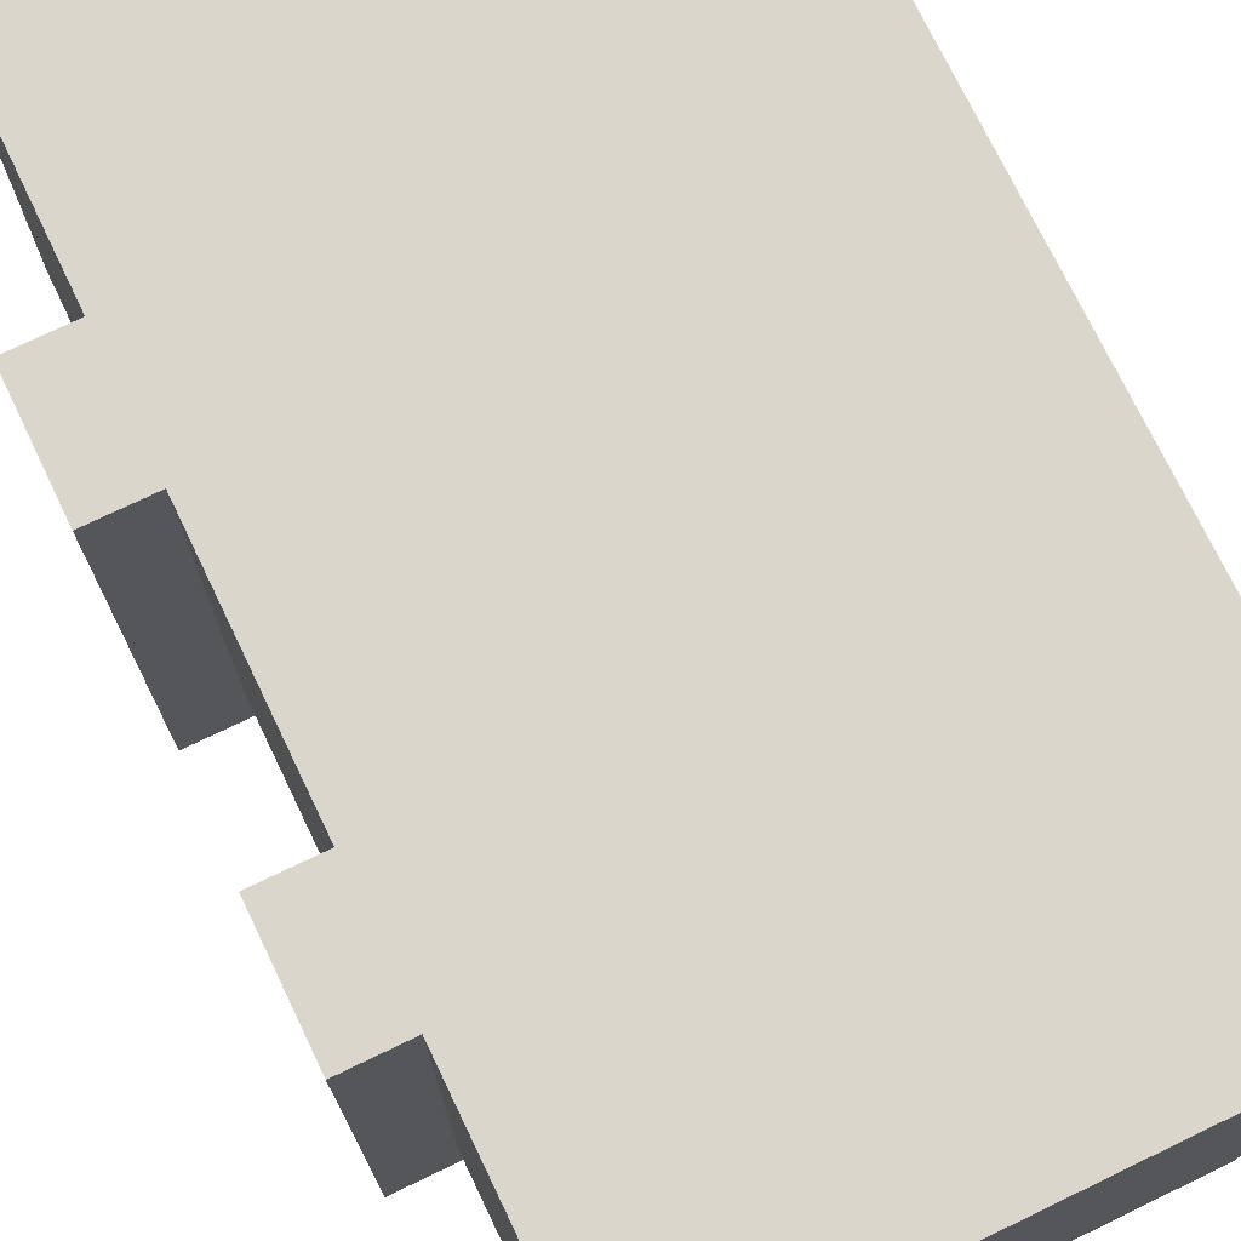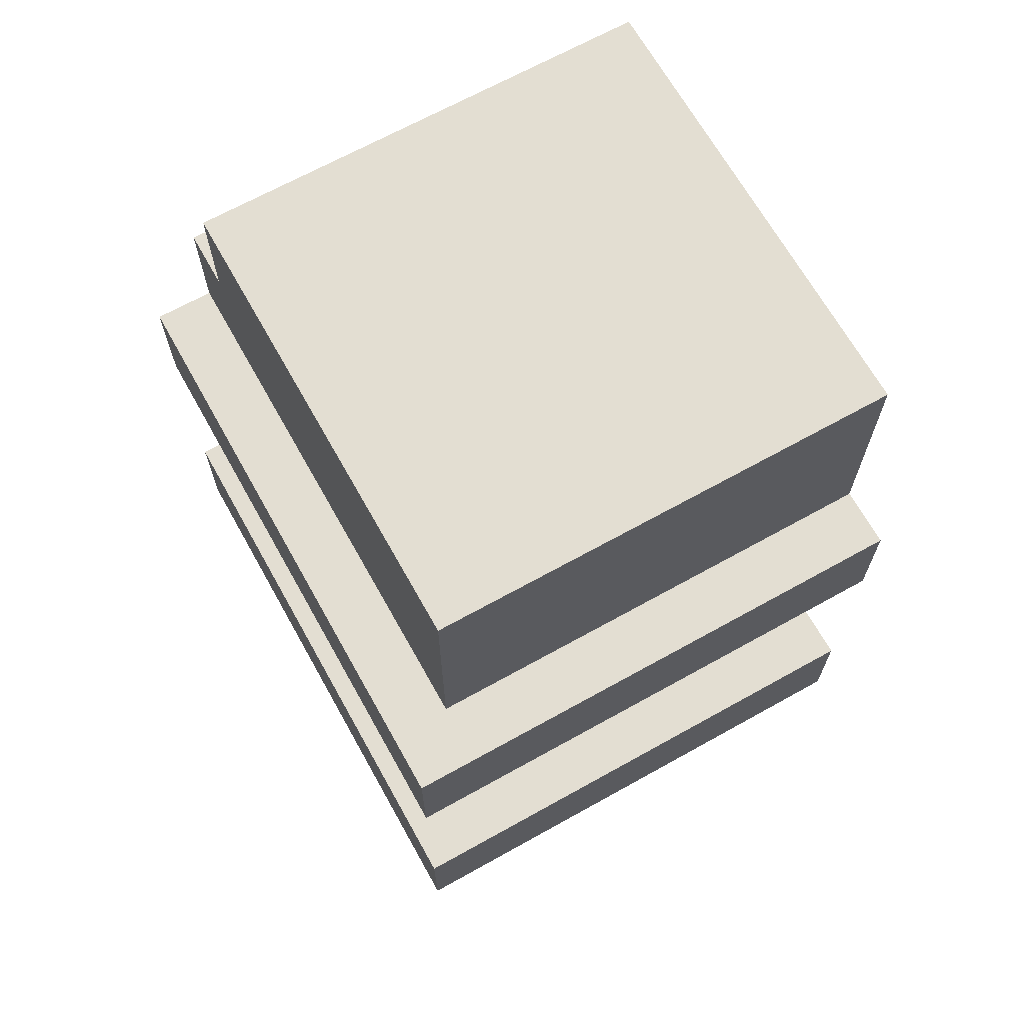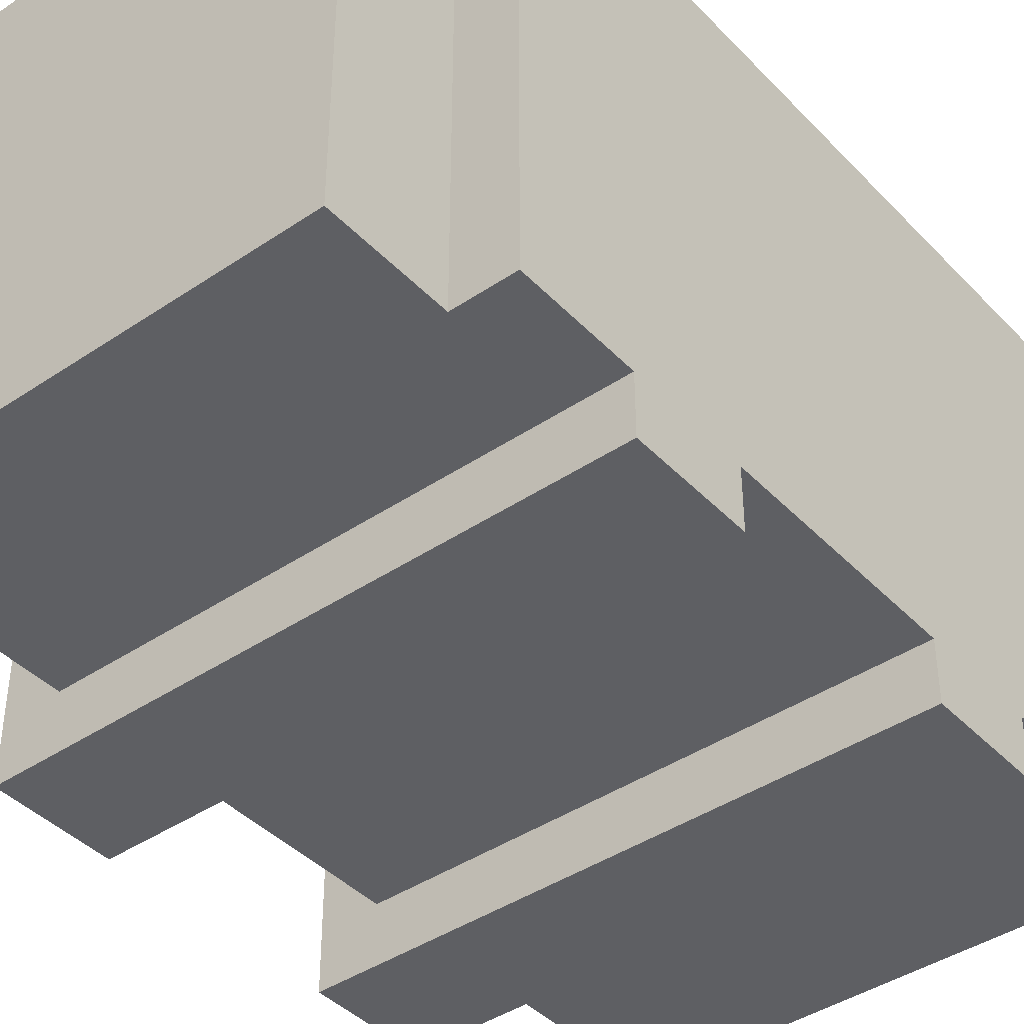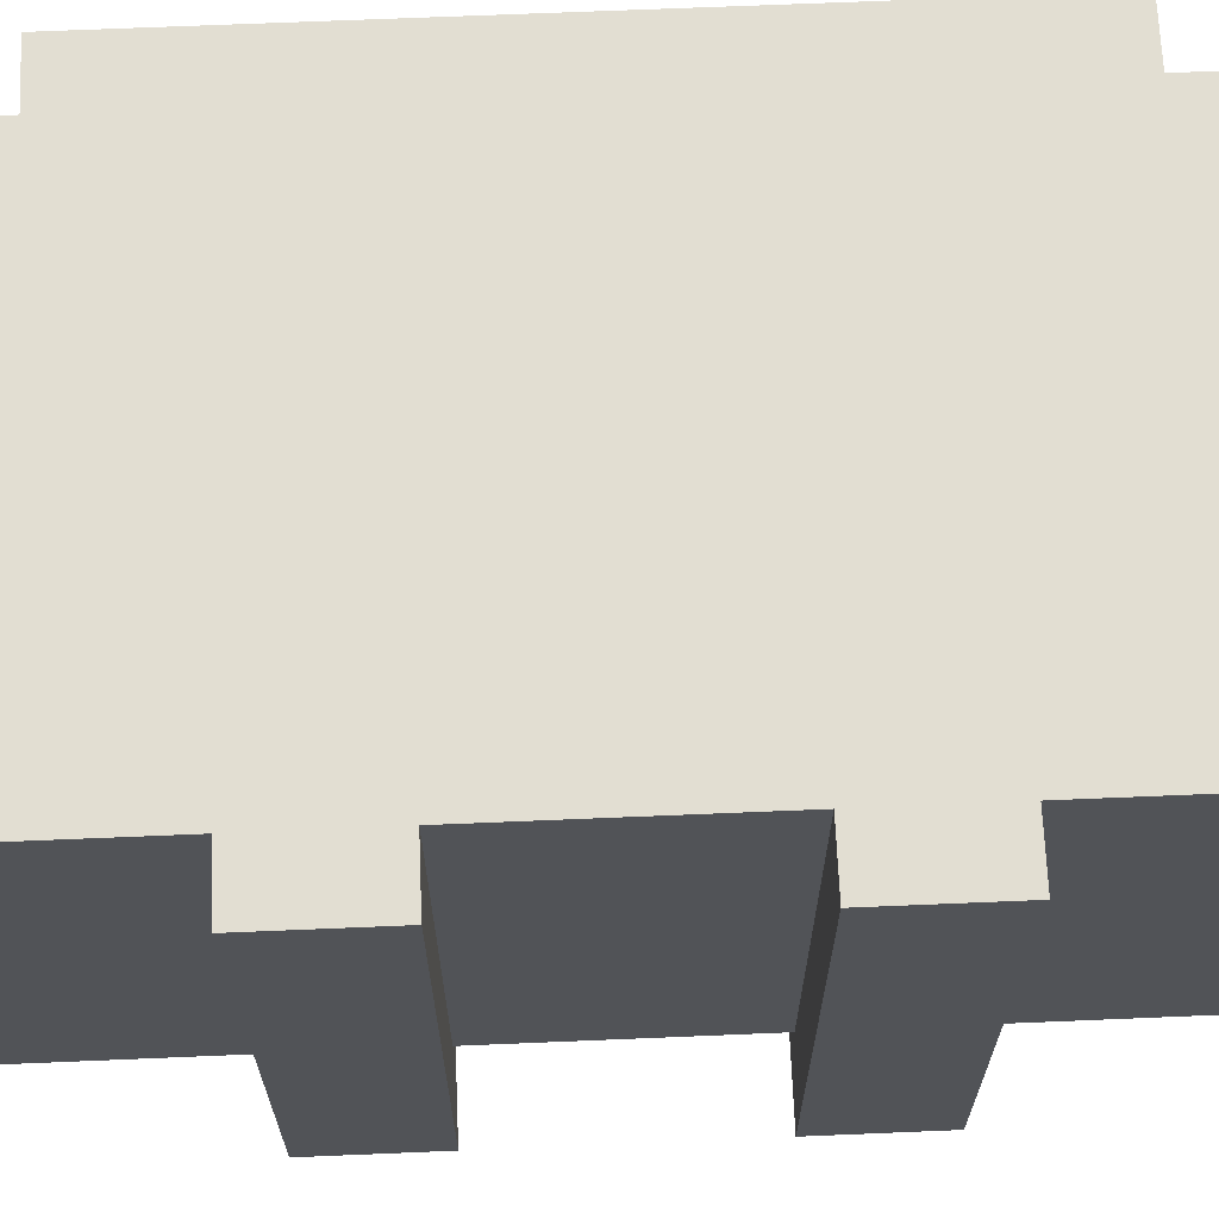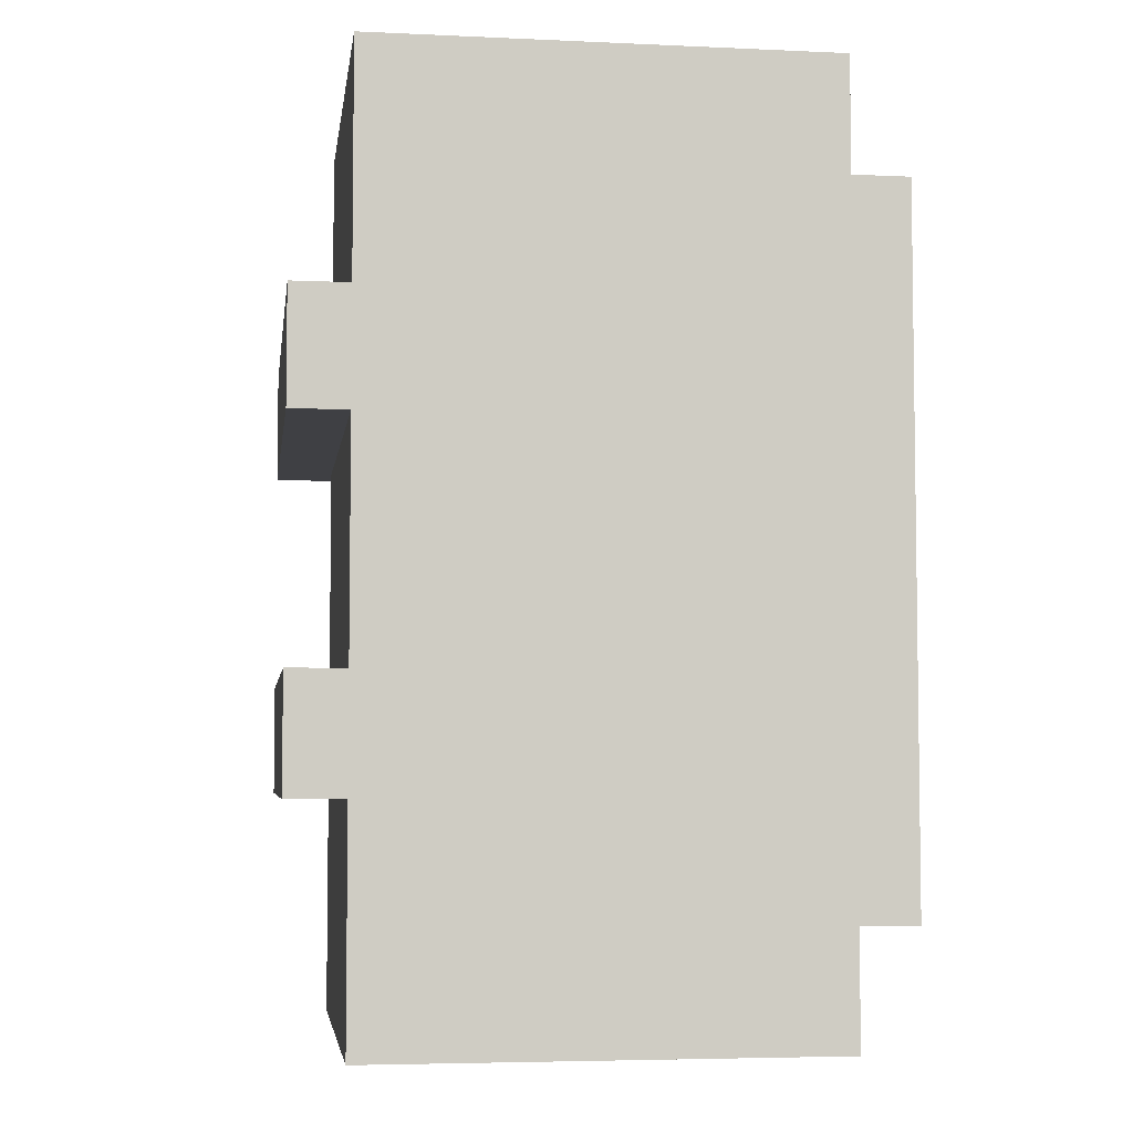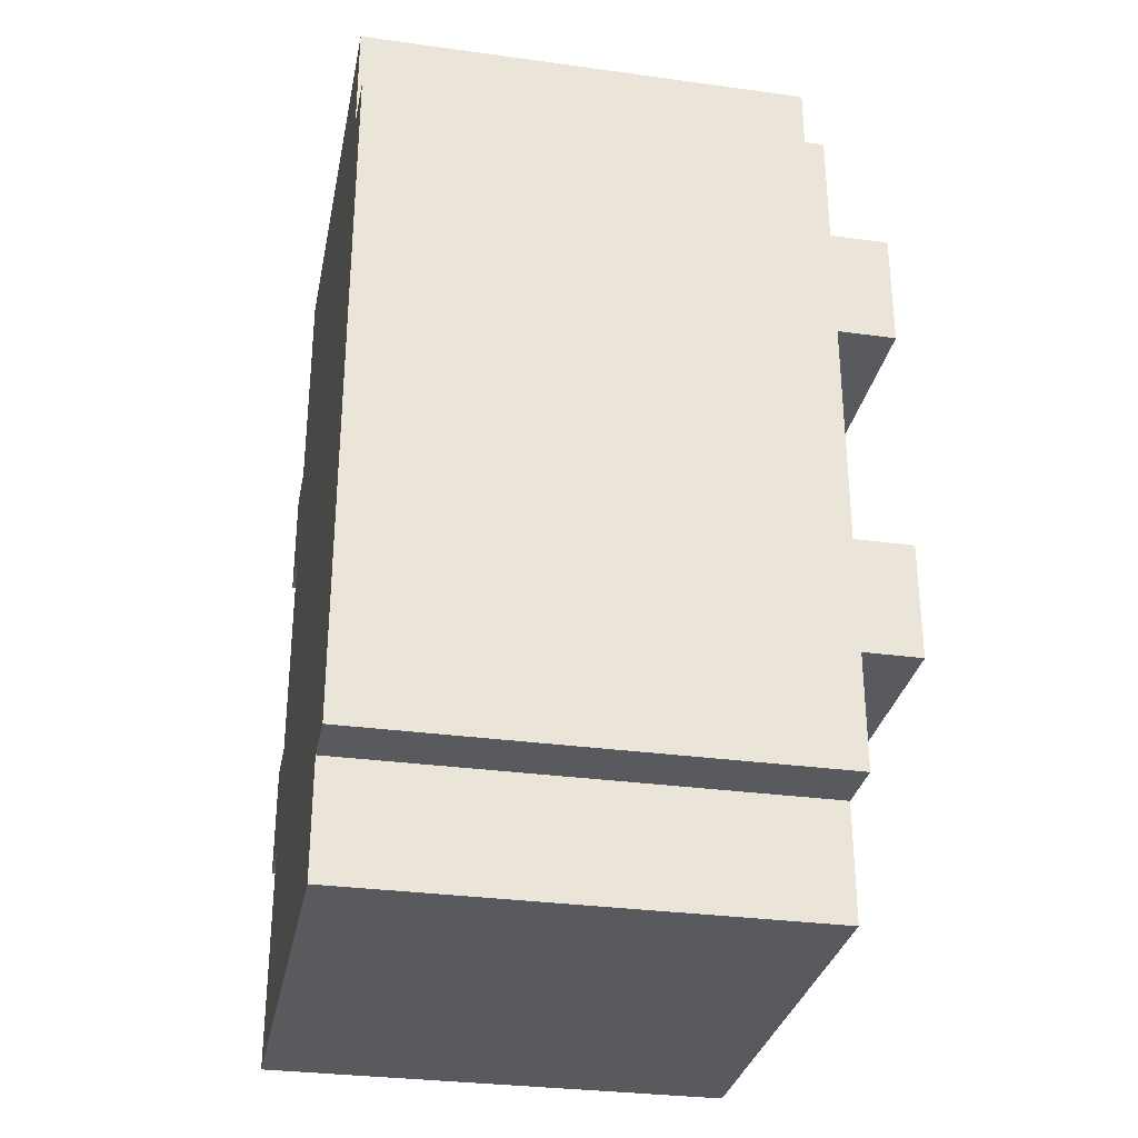
<metadata>
{"format":"obj","ext":"obj","renderer":"f3d","projection":"perspective","resolution":1024,"background":"white","views":[{"elev":74.1,"azim":-25.7,"up":"+Z"},{"elev":67.7,"azim":-119.2,"up":"+Y"},{"elev":-41.7,"azim":39.2,"up":"+Z"},{"elev":67.8,"azim":-92.4,"up":"+Z"},{"elev":-5.0,"azim":-8.0,"up":"+Y"},{"elev":-31.0,"azim":78.9,"up":"+Y"}]}
</metadata>
<code>
v -5 28 -4
v -5 28 -13
v -5 30 -4
v -5 30 -13
v -5 34 -4
v -5 34 -13
v -5 36 -4
v -5 36 -13
v -4 24 -4
v -4 24 -12
v -4 25 -5
v -4 25 -7
v -4 25 -10
v -4 25 -11
v -4 26 -6
v -4 26 -7
v -4 26 -9
v -4 26 -10
v -4 27 -5
v -4 27 -6
v -4 27 -9
v -4 27 -10
v -4 28 -4
v -4 28 -10
v -4 28 -11
v -4 28 -12
v -4 30 -4
v -4 30 -12
v -4 31 -4
v -4 31 -5
v -4 31 -6
v -4 31 -9
v -4 32 -4
v -4 32 -5
v -4 32 -7
v -4 32 -9
v -4 32 -10
v -4 32 -12
v -4 33 -6
v -4 33 -7
v -4 33 -10
v -4 33 -12
v -4 34 -4
v -4 34 -12
v -4 36 -4
v -4 36 -12
v -4 37 -6
v -4 37 -8
v -4 37 -10
v -4 37 -12
v -4 38 -8
v -4 38 -9
v -4 38 -11
v -4 38 -12
v -4 39 -6
v -4 39 -9
v -4 39 -10
v -4 39 -11
v -4 40 -4
v -4 40 -12
v 4 24 -4
v 4 24 -12
v 4 26 -4
v 4 26 -12
v 4 38 -4
v 4 38 -12
v 4 40 -4
v 4 40 -12
v 5 26 -4
v 5 26 -12
v 5 27 -5
v 5 27 -7
v 5 27 -11
v 5 28 -6
v 5 28 -7
v 5 28 -8
v 5 28 -10
v 5 28 -12
v 5 28 -13
v 5 29 -6
v 5 29 -7
v 5 30 -6
v 5 30 -8
v 5 30 -10
v 5 30 -12
v 5 30 -13
v 5 31 -9
v 5 31 -10
v 5 31 -11
v 5 32 -7
v 5 32 -8
v 5 32 -9
v 5 33 -5
v 5 33 -6
v 5 33 -8
v 5 33 -9
v 5 34 -7
v 5 34 -9
v 5 34 -12
v 5 34 -13
v 5 35 -6
v 5 35 -7
v 5 36 -6
v 5 36 -7
v 5 36 -9
v 5 36 -10
v 5 36 -12
v 5 36 -13
v 5 37 -5
v 5 37 -9
v 5 37 -11
v 5 38 -4
v 5 38 -12
v -5 28 -4
v -5 30 -4
v -5 34 -4
v -5 36 -4
v -4 24 -4
v -4 28 -4
v -4 30 -4
v -4 31 -4
v -4 32 -4
v -4 34 -4
v -4 36 -4
v -4 40 -4
v -3 24 -4
v -3 27 -4
v -3 31 -4
v -3 32 -4
v -3 37 -4
v -3 40 -4
v -2 24 -4
v -2 26 -4
v -2 27 -4
v -2 37 -4
v -2 39 -4
v -2 40 -4
v -1 25 -4
v -1 26 -4
v -1 27 -4
v -1 28 -4
v -1 35 -4
v -1 37 -4
v 0 30 -4
v 0 32 -4
v 0 35 -4
v 0 38 -4
v 0 39 -4
v 0 40 -4
v 1 25 -4
v 1 28 -4
v 1 38 -4
v 1 40 -4
v 2 24 -4
v 2 27 -4
v 2 30 -4
v 2 32 -4
v 2 37 -4
v 2 40 -4
v 3 24 -4
v 3 27 -4
v 3 37 -4
v 3 40 -4
v 4 24 -4
v 4 26 -4
v 4 38 -4
v 4 40 -4
v 5 26 -4
v 5 38 -4
v -4 24 -12
v -4 28 -12
v -4 30 -12
v -4 32 -12
v -4 33 -12
v -4 34 -12
v -4 36 -12
v -4 37 -12
v -4 38 -12
v -4 40 -12
v -3 24 -12
v -3 28 -12
v -3 30 -12
v -3 32 -12
v -3 33 -12
v -3 34 -12
v -3 36 -12
v -3 37 -12
v -3 38 -12
v -3 40 -12
v -2 24 -12
v -2 28 -12
v -2 30 -12
v -2 32 -12
v -2 33 -12
v -2 34 -12
v -2 36 -12
v -2 37 -12
v -2 38 -12
v -2 40 -12
v -1 30 -12
v -1 32 -12
v 0 30 -12
v 0 31 -12
v 0 32 -12
v 0 33 -12
v 1 31 -12
v 1 32 -12
v 1 37 -12
v 1 38 -12
v 2 24 -12
v 2 28 -12
v 2 30 -12
v 2 34 -12
v 2 36 -12
v 2 40 -12
v 3 24 -12
v 3 28 -12
v 3 30 -12
v 3 34 -12
v 3 36 -12
v 3 40 -12
v 4 24 -12
v 4 26 -12
v 4 28 -12
v 4 30 -12
v 4 34 -12
v 4 36 -12
v 4 38 -12
v 4 40 -12
v 5 26 -12
v 5 28 -12
v 5 30 -12
v 5 34 -12
v 5 36 -12
v 5 38 -12
v -5 28 -13
v -5 30 -13
v -5 34 -13
v -5 36 -13
v 5 28 -13
v 5 30 -13
v 5 34 -13
v 5 36 -13
v -4 24 -4
v -3 24 -4
v -2 24 -4
v 2 24 -4
v 3 24 -4
v 4 24 -4
v -4 24 -12
v -3 24 -12
v -2 24 -12
v 2 24 -12
v 3 24 -12
v 4 24 -12
v 4 26 -4
v 5 26 -4
v 4 26 -12
v 5 26 -12
v -5 28 -4
v -4 28 -4
v -4 28 -10
v -4 28 -11
v -4 28 -12
v -3 28 -12
v -2 28 -12
v 2 28 -12
v 3 28 -12
v 4 28 -12
v 5 28 -12
v -5 28 -13
v 5 28 -13
v -5 34 -4
v -4 34 -4
v -4 34 -12
v -3 34 -12
v -2 34 -12
v 2 34 -12
v 3 34 -12
v 4 34 -12
v 5 34 -12
v -5 34 -13
v 5 34 -13
v -5 30 -4
v -4 30 -4
v -4 30 -12
v -3 30 -12
v -2 30 -12
v -1 30 -12
v 0 30 -12
v 2 30 -12
v 3 30 -12
v 4 30 -12
v 5 30 -12
v -5 30 -13
v 5 30 -13
v -5 36 -4
v -4 36 -4
v -4 36 -12
v -3 36 -12
v -2 36 -12
v 2 36 -12
v 3 36 -12
v 4 36 -12
v 5 36 -12
v -5 36 -13
v 5 36 -13
v 4 38 -4
v 5 38 -4
v 4 38 -12
v 5 38 -12
v -4 40 -4
v -3 40 -4
v -2 40 -4
v 0 40 -4
v 1 40 -4
v 2 40 -4
v 3 40 -4
v 4 40 -4
v 0 40 -5
v 1 40 -5
v -4 40 -12
v -3 40 -12
v -2 40 -12
v 2 40 -12
v 3 40 -12
v 4 40 -12
f 3 2 1
f 4 2 3
f 7 6 5
f 8 6 7
f 11 10 9
f 12 10 11
f 13 10 12
f 14 10 13
f 15 12 11
f 16 13 12
f 16 12 15
f 17 13 16
f 18 14 13
f 18 13 17
f 19 11 9
f 19 15 11
f 20 17 16
f 20 15 19
f 20 16 15
f 21 18 17
f 21 17 20
f 22 14 18
f 22 18 21
f 23 21 20
f 23 20 19
f 23 22 21
f 23 19 9
f 24 14 22
f 24 22 23
f 25 10 14
f 25 14 24
f 26 10 25
f 29 28 27
f 30 28 29
f 31 28 30
f 32 28 31
f 33 30 29
f 34 31 30
f 34 30 33
f 35 32 31
f 36 28 32
f 36 32 35
f 37 28 36
f 38 28 37
f 39 35 31
f 39 31 34
f 39 34 33
f 40 37 36
f 40 35 39
f 40 36 35
f 41 38 37
f 41 37 40
f 42 38 41
f 43 40 39
f 43 39 33
f 43 42 41
f 43 41 40
f 44 42 43
f 47 46 45
f 48 46 47
f 49 46 48
f 50 46 49
f 51 48 47
f 51 49 48
f 52 49 51
f 53 50 49
f 54 50 53
f 55 47 45
f 55 51 47
f 55 52 51
f 56 49 52
f 56 52 55
f 57 53 49
f 57 49 56
f 58 54 53
f 58 53 57
f 59 55 45
f 59 57 56
f 59 58 57
f 59 56 55
f 60 54 58
f 60 58 59
f 61 62 63
f 63 62 64
f 65 66 67
f 67 66 68
f 69 70 71
f 71 70 72
f 72 70 73
f 71 72 74
f 72 73 75
f 74 72 75
f 75 73 76
f 76 73 77
f 73 70 78
f 71 74 80
f 74 75 80
f 75 76 81
f 80 75 81
f 71 80 82
f 80 81 82
f 81 76 83
f 82 81 83
f 76 77 83
f 77 73 84
f 83 77 84
f 78 79 85
f 73 78 85
f 85 79 86
f 83 84 87
f 84 73 88
f 87 84 88
f 73 85 89
f 88 73 89
f 82 83 90
f 83 87 91
f 90 83 91
f 87 88 92
f 91 87 92
f 69 71 93
f 71 82 93
f 82 90 94
f 93 82 94
f 91 92 95
f 90 91 95
f 92 88 96
f 95 92 96
f 90 95 97
f 94 90 97
f 95 96 97
f 96 88 98
f 97 96 98
f 89 85 99
f 94 97 101
f 93 94 101
f 97 98 101
f 101 98 102
f 93 101 103
f 101 102 103
f 102 98 104
f 103 102 104
f 98 88 105
f 104 98 105
f 88 89 106
f 105 88 106
f 99 100 107
f 89 99 107
f 107 100 108
f 103 104 109
f 69 93 109
f 104 105 109
f 93 103 109
f 105 106 110
f 109 105 110
f 106 89 111
f 110 106 111
f 89 107 111
f 109 110 112
f 69 109 112
f 110 111 112
f 111 107 113
f 112 111 113
f 119 115 114
f 120 115 119
f 123 117 116
f 124 117 123
f 126 119 118
f 126 120 119
f 126 121 120
f 127 121 126
f 128 122 121
f 128 121 127
f 129 125 124
f 129 122 128
f 129 124 123
f 129 123 122
f 130 125 129
f 131 125 130
f 132 127 126
f 133 127 132
f 134 128 127
f 134 127 133
f 134 129 128
f 134 130 129
f 135 131 130
f 135 130 134
f 136 131 135
f 137 131 136
f 138 133 132
f 139 134 133
f 139 133 138
f 140 135 134
f 140 134 139
f 141 135 140
f 142 135 141
f 143 136 135
f 143 135 142
f 144 142 141
f 145 142 144
f 146 143 142
f 146 142 145
f 147 136 143
f 147 143 146
f 148 137 136
f 148 136 147
f 149 137 148
f 150 138 132
f 150 139 138
f 150 140 139
f 150 141 140
f 151 144 141
f 151 141 150
f 152 149 148
f 152 146 145
f 152 147 146
f 152 148 147
f 153 149 152
f 154 151 150
f 154 150 132
f 155 151 154
f 156 144 151
f 156 151 155
f 156 145 144
f 157 153 152
f 157 145 156
f 157 152 145
f 158 153 157
f 159 153 158
f 160 155 154
f 161 156 155
f 161 155 160
f 161 157 156
f 161 158 157
f 162 159 158
f 162 158 161
f 163 159 162
f 164 161 160
f 164 162 161
f 164 163 162
f 165 163 164
f 166 163 165
f 167 163 166
f 168 166 165
f 169 166 168
f 170 171 180
f 180 171 181
f 172 173 182
f 173 174 183
f 182 173 183
f 174 175 184
f 183 174 184
f 184 175 185
f 176 177 186
f 177 178 187
f 186 177 187
f 178 179 188
f 187 178 188
f 188 179 189
f 180 181 190
f 190 181 191
f 182 183 192
f 184 185 192
f 183 184 192
f 192 185 193
f 193 185 194
f 194 185 195
f 186 187 196
f 188 189 196
f 187 188 196
f 196 189 197
f 197 189 198
f 198 189 199
f 192 193 200
f 193 194 201
f 200 193 201
f 200 201 202
f 202 201 203
f 201 194 204
f 203 201 204
f 194 195 205
f 204 194 205
f 203 204 206
f 202 203 206
f 204 205 207
f 206 204 207
f 196 197 208
f 197 198 208
f 198 199 209
f 208 198 209
f 190 191 210
f 210 191 211
f 206 207 212
f 202 206 212
f 205 195 213
f 212 207 213
f 207 205 213
f 208 209 214
f 196 208 214
f 209 199 215
f 214 209 215
f 210 211 216
f 216 211 217
f 212 213 218
f 218 213 219
f 214 215 220
f 220 215 221
f 216 217 222
f 222 217 223
f 223 217 224
f 218 219 225
f 225 219 226
f 220 221 227
f 227 221 228
f 228 221 229
f 223 224 230
f 230 224 231
f 225 226 232
f 232 226 233
f 227 228 234
f 234 228 235
f 236 237 240
f 240 237 241
f 238 239 242
f 242 239 243
f 250 245 244
f 251 246 245
f 251 245 250
f 252 247 246
f 252 246 251
f 253 248 247
f 253 247 252
f 254 249 248
f 254 248 253
f 255 249 254
f 258 257 256
f 259 257 258
f 262 261 260
f 263 262 260
f 264 263 260
f 271 264 260
f 271 270 269
f 271 269 268
f 271 268 267
f 271 267 266
f 271 266 265
f 271 265 264
f 272 270 271
f 275 274 273
f 282 275 273
f 282 281 280
f 282 280 279
f 282 279 278
f 282 278 277
f 282 277 276
f 282 276 275
f 283 281 282
f 284 285 286
f 284 286 295
f 293 294 295
f 292 293 295
f 291 292 295
f 290 291 295
f 289 290 295
f 288 289 295
f 287 288 295
f 286 287 295
f 295 294 296
f 297 298 299
f 297 299 306
f 304 305 306
f 303 304 306
f 302 303 306
f 301 302 306
f 300 301 306
f 299 300 306
f 306 305 307
f 308 309 310
f 310 309 311
f 314 315 320
f 315 316 320
f 316 317 321
f 320 316 321
f 312 313 322
f 313 314 323
f 322 313 323
f 314 320 324
f 323 314 324
f 320 321 324
f 321 317 325
f 324 321 325
f 317 318 325
f 318 319 326
f 325 318 326
f 326 319 327

</code>
